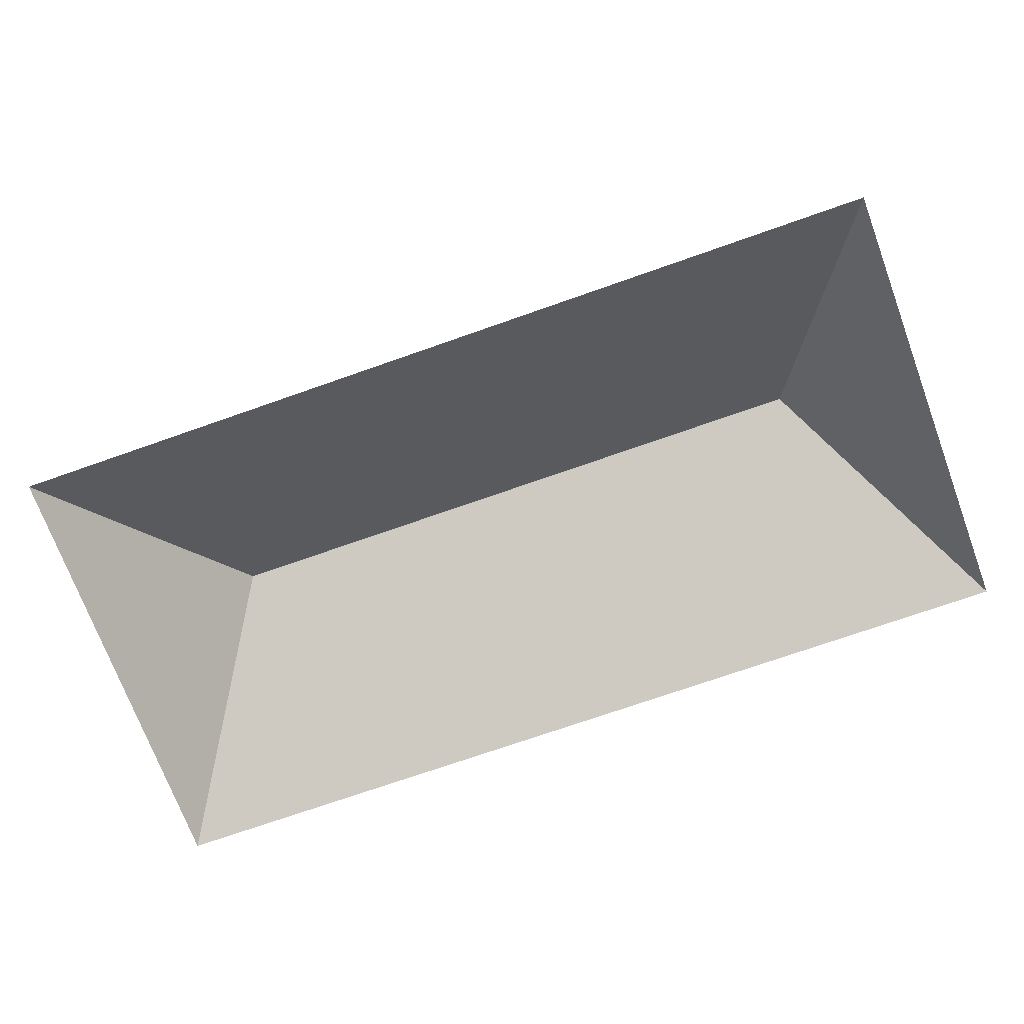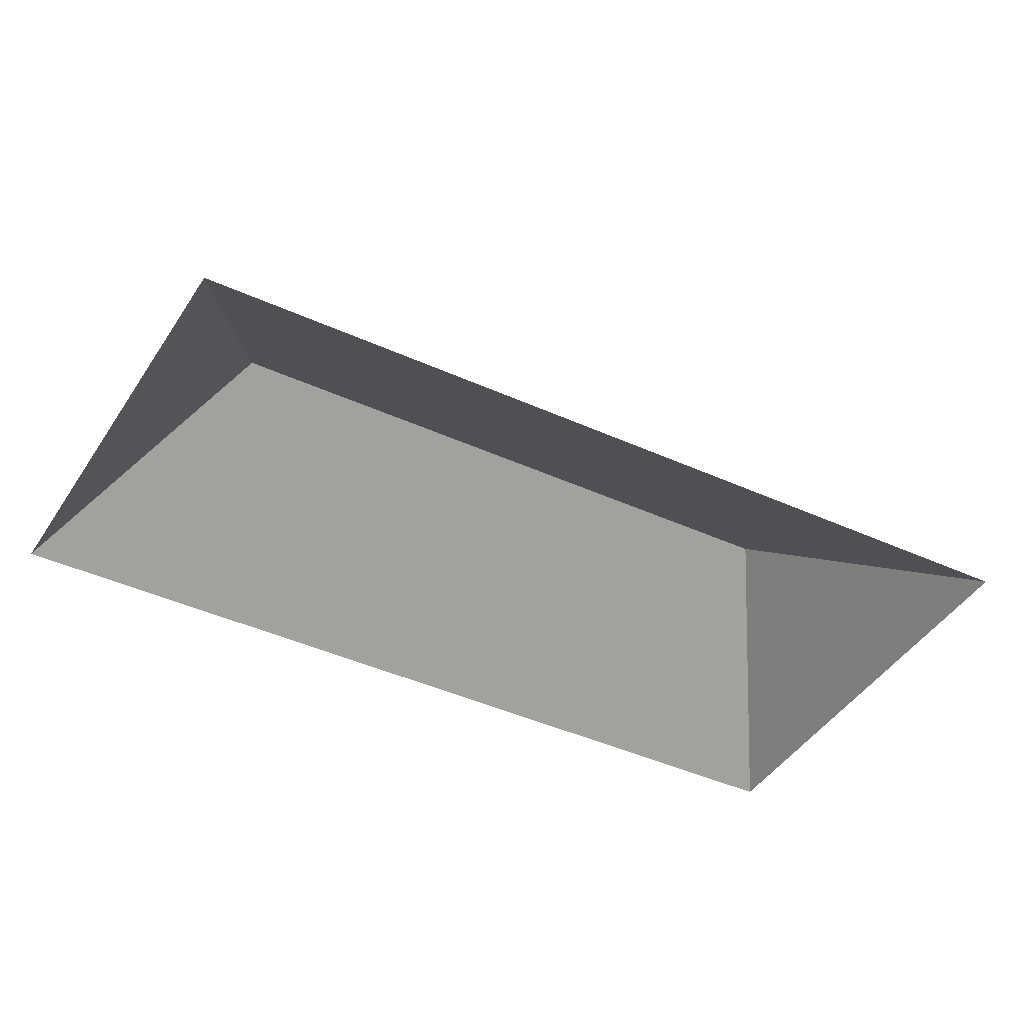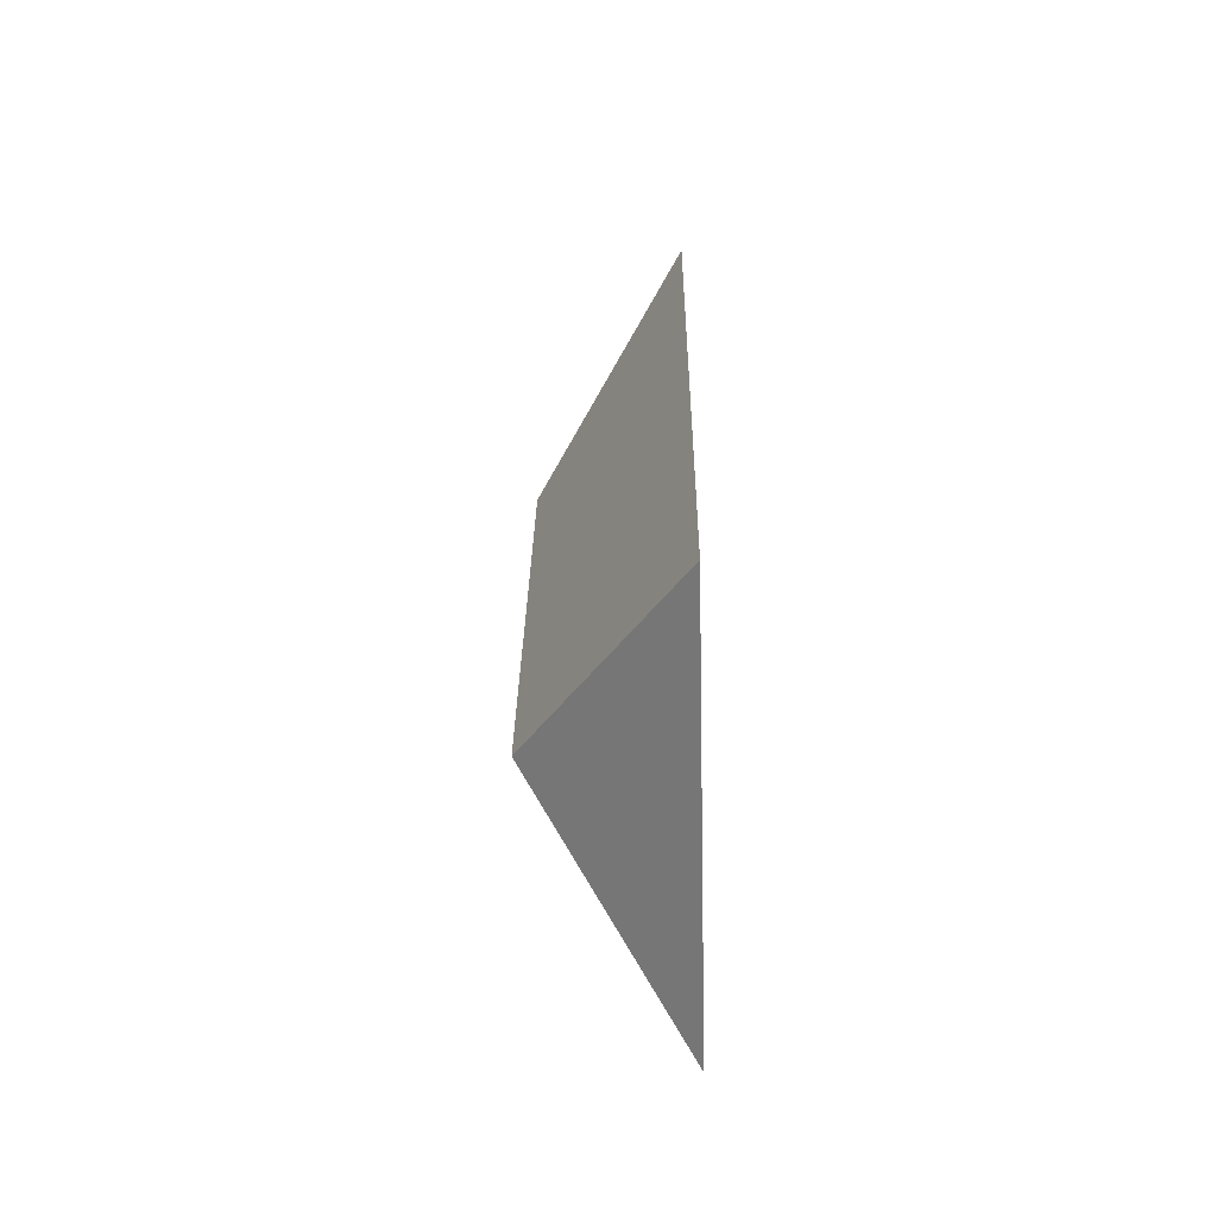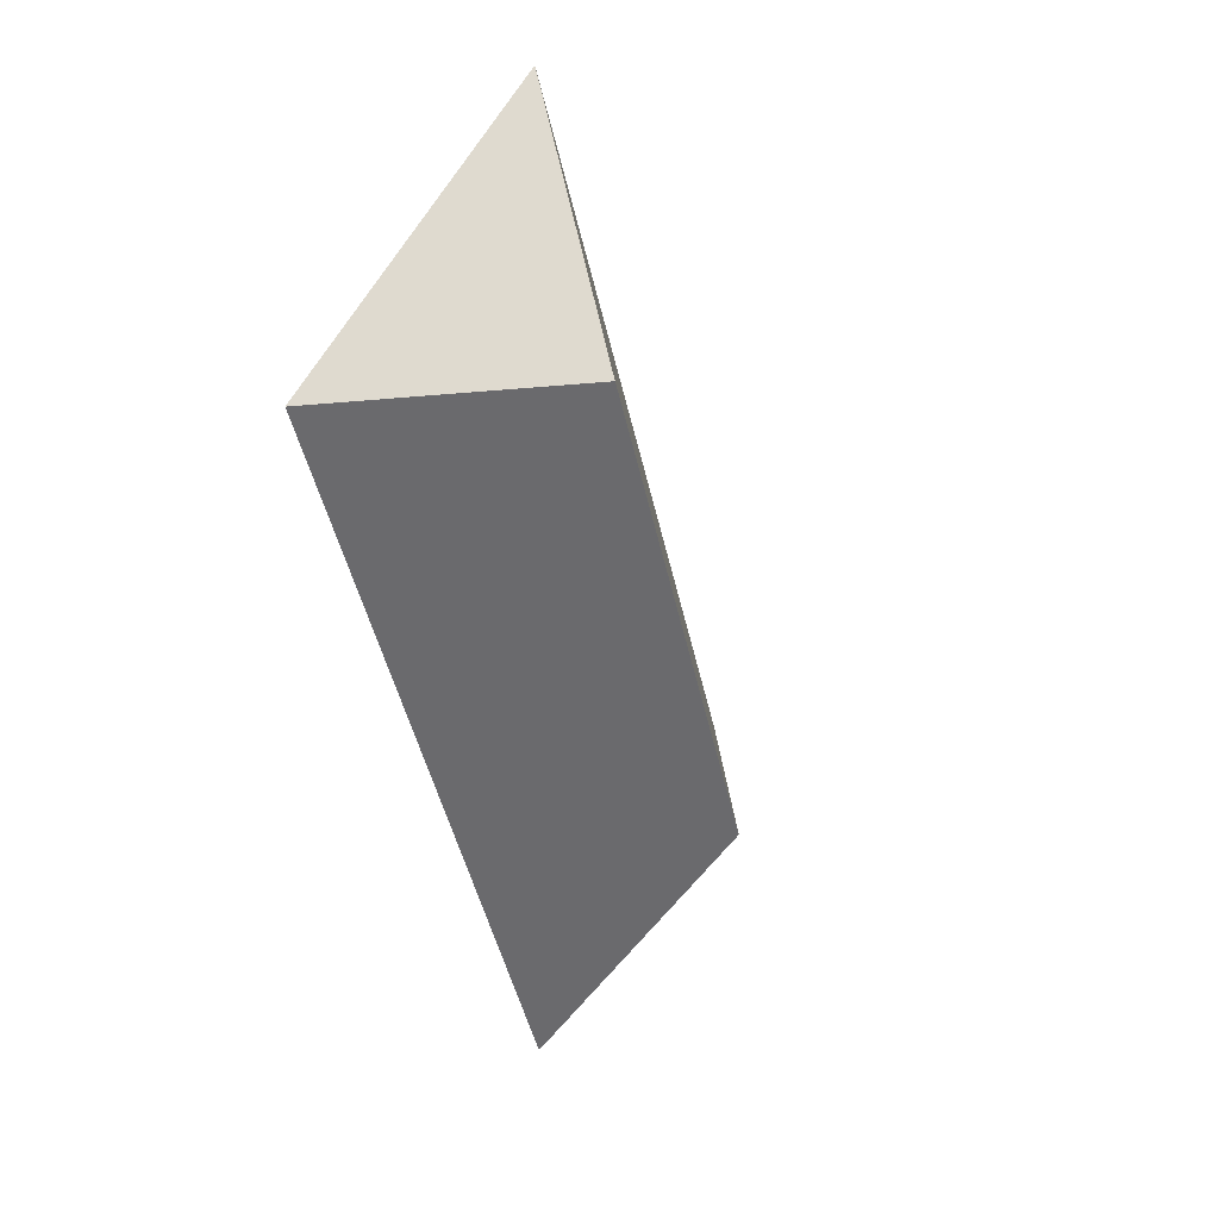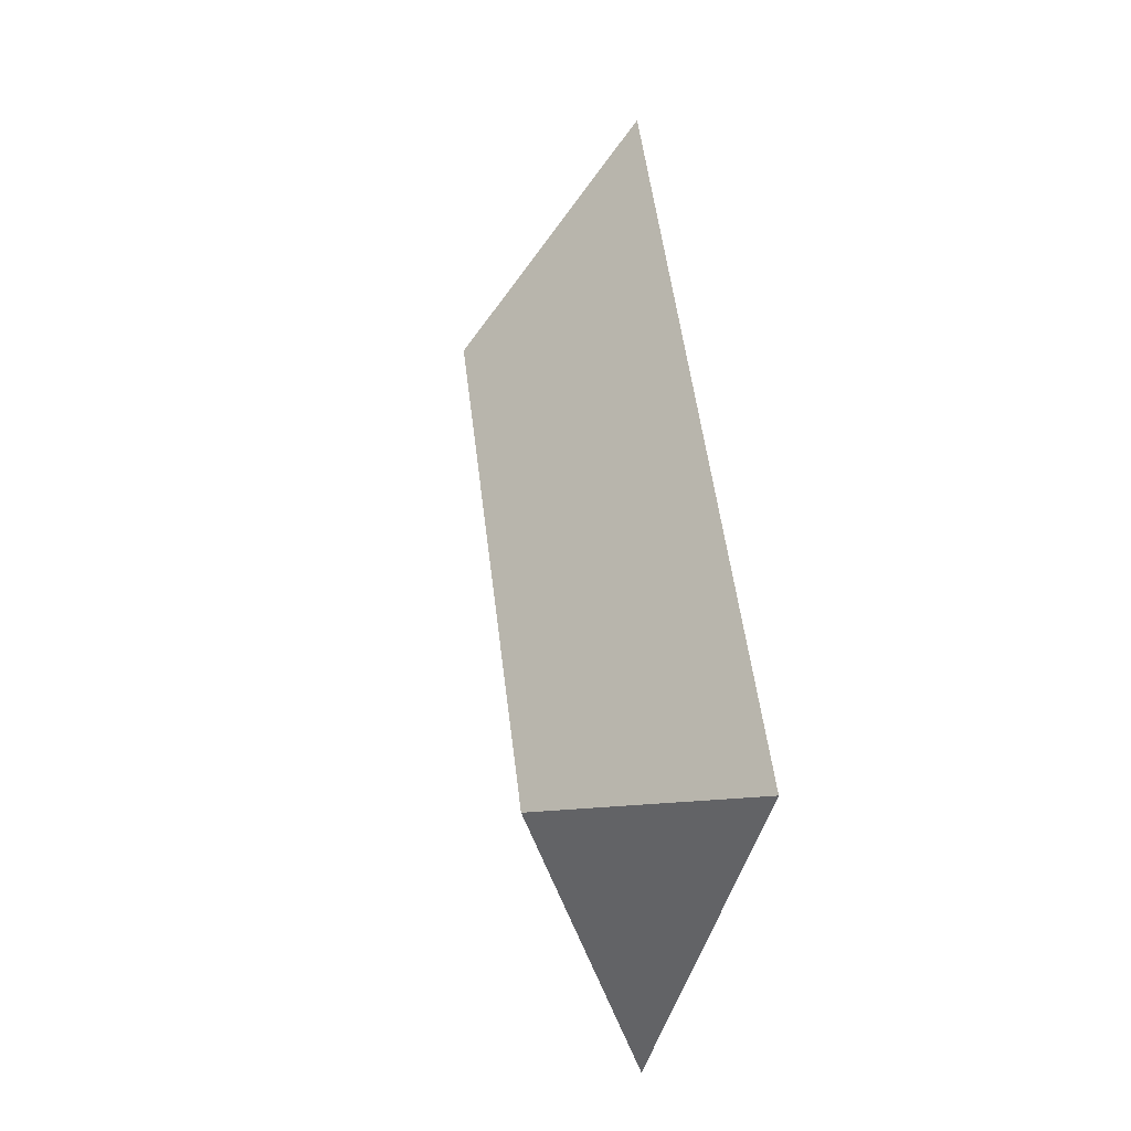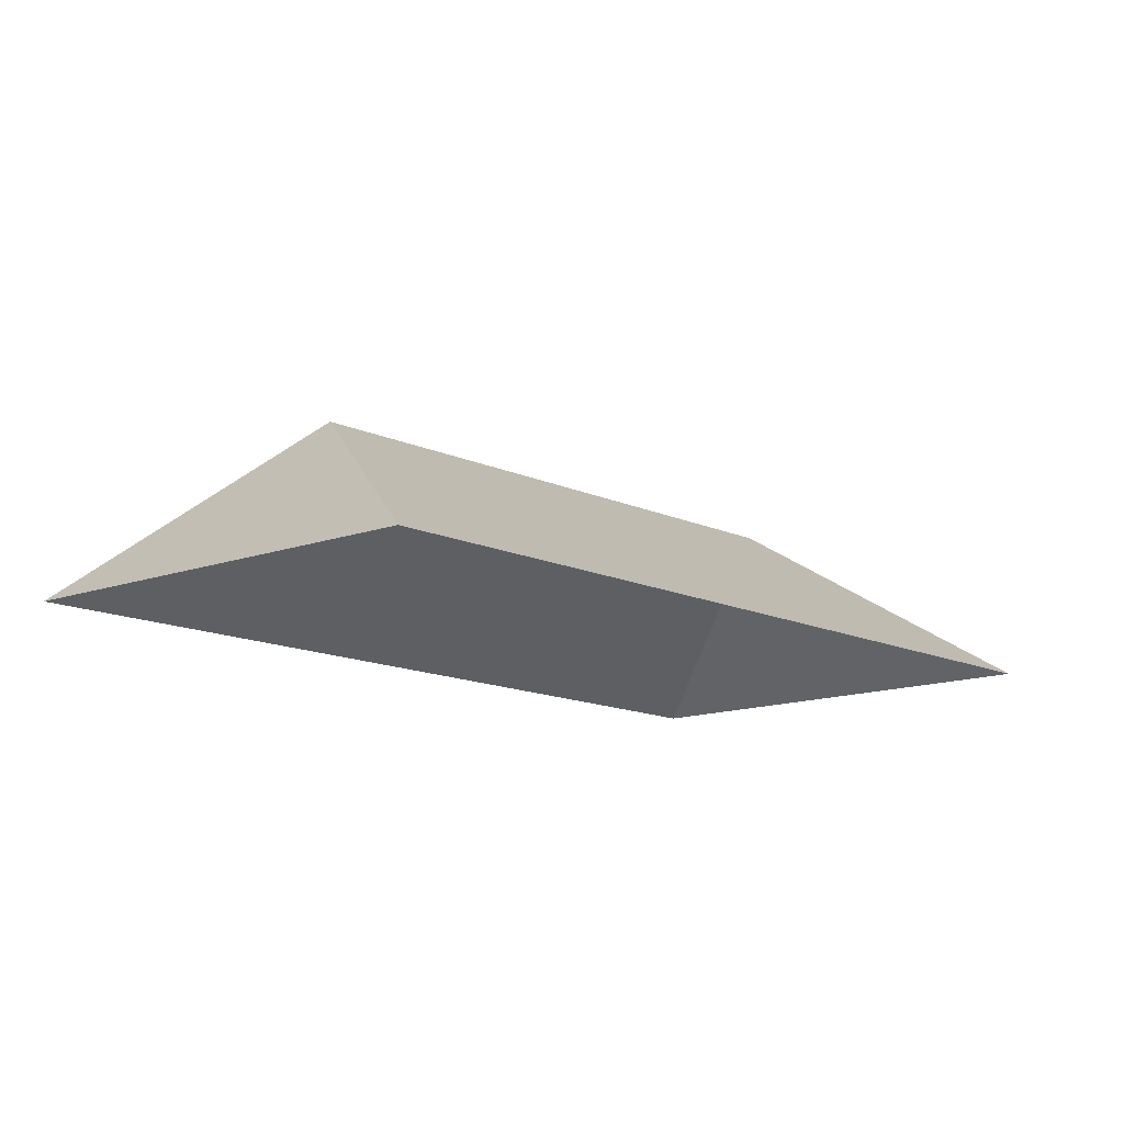
<metadata>
{"format":"obj","ext":"obj","renderer":"f3d","projection":"perspective","resolution":1024,"background":"white","views":[{"elev":-68.3,"azim":-44.3,"up":"+Y"},{"elev":-41.1,"azim":-93.4,"up":"+Y"},{"elev":-41.6,"azim":-88.7,"up":"+Z"},{"elev":22.9,"azim":117.8,"up":"+Z"},{"elev":-16.2,"azim":-105.0,"up":"+Z"},{"elev":-12.5,"azim":-112.7,"up":"+Y"}]}
</metadata>
<code>
o BK39_500_013029_0065_roof
v 18.3 75 -386.4
v 200.5 75 -474.6
v 138 145 -374.8
v 259.1 145 -124.7
v 376.5 75 -110.9
v 194.4 75 -22.82
v 18.3 0 -386.4
v 200.5 0 -474.6
v 376.5 0 -110.9
v 194.4 0 -22.82
f 3 4 5 2
f 4 6 5
f 3 2 1
f 1 6 4 3

</code>
